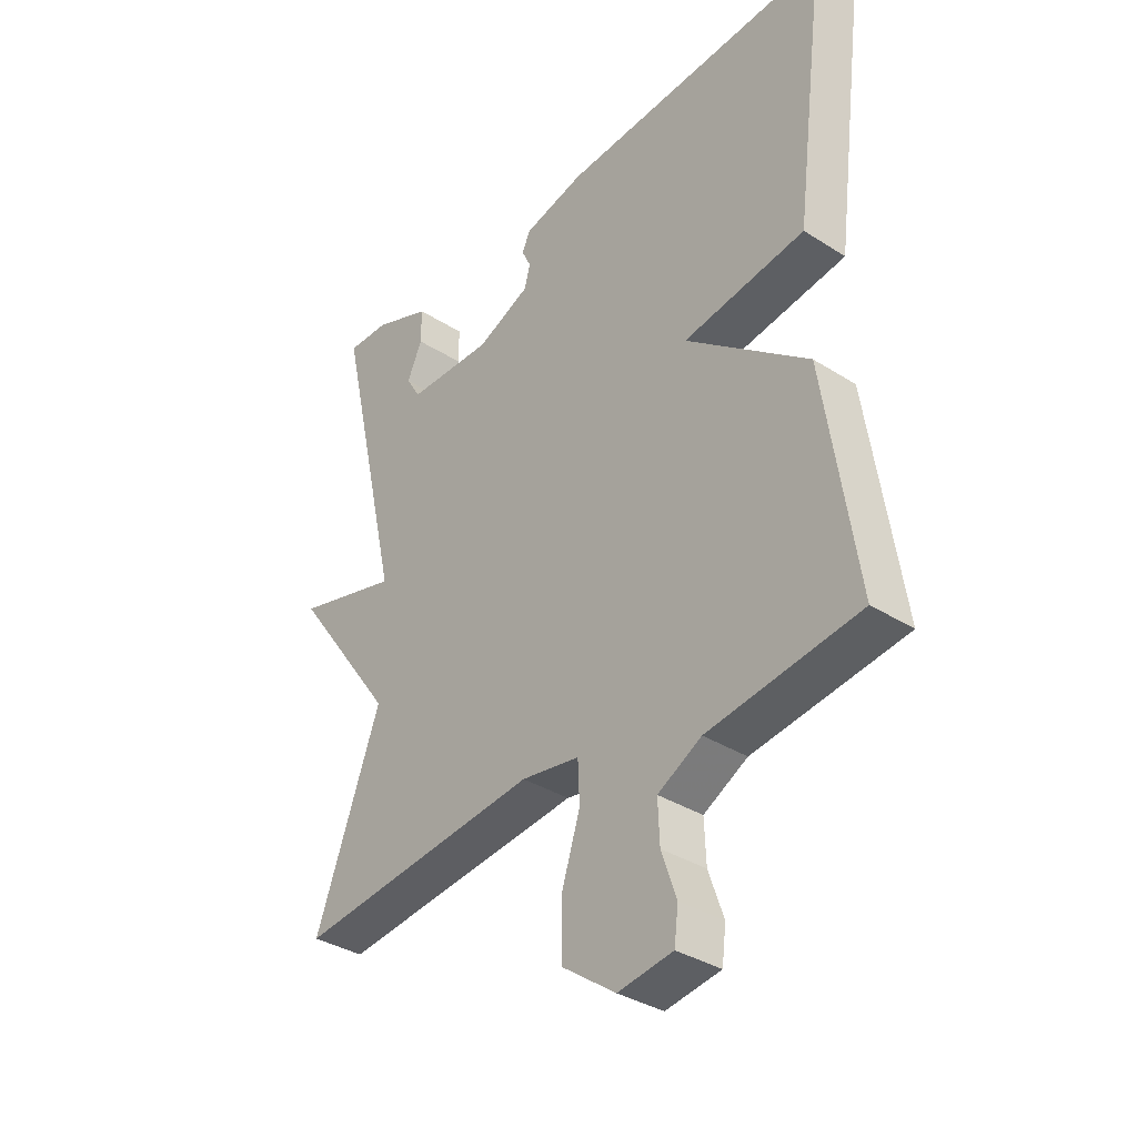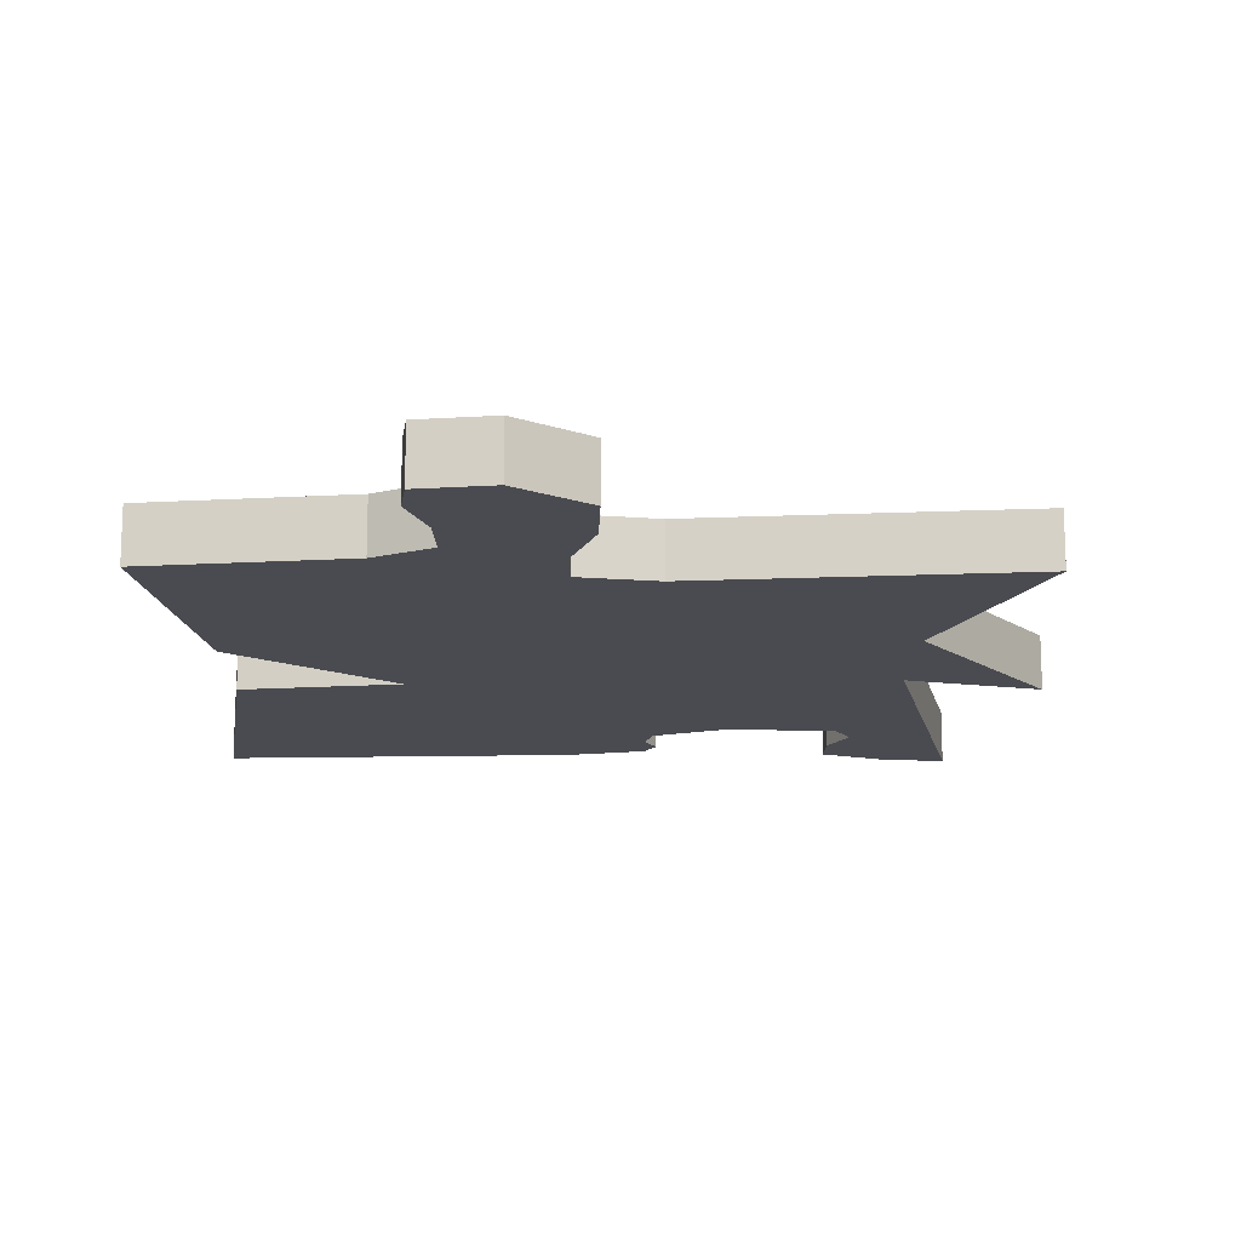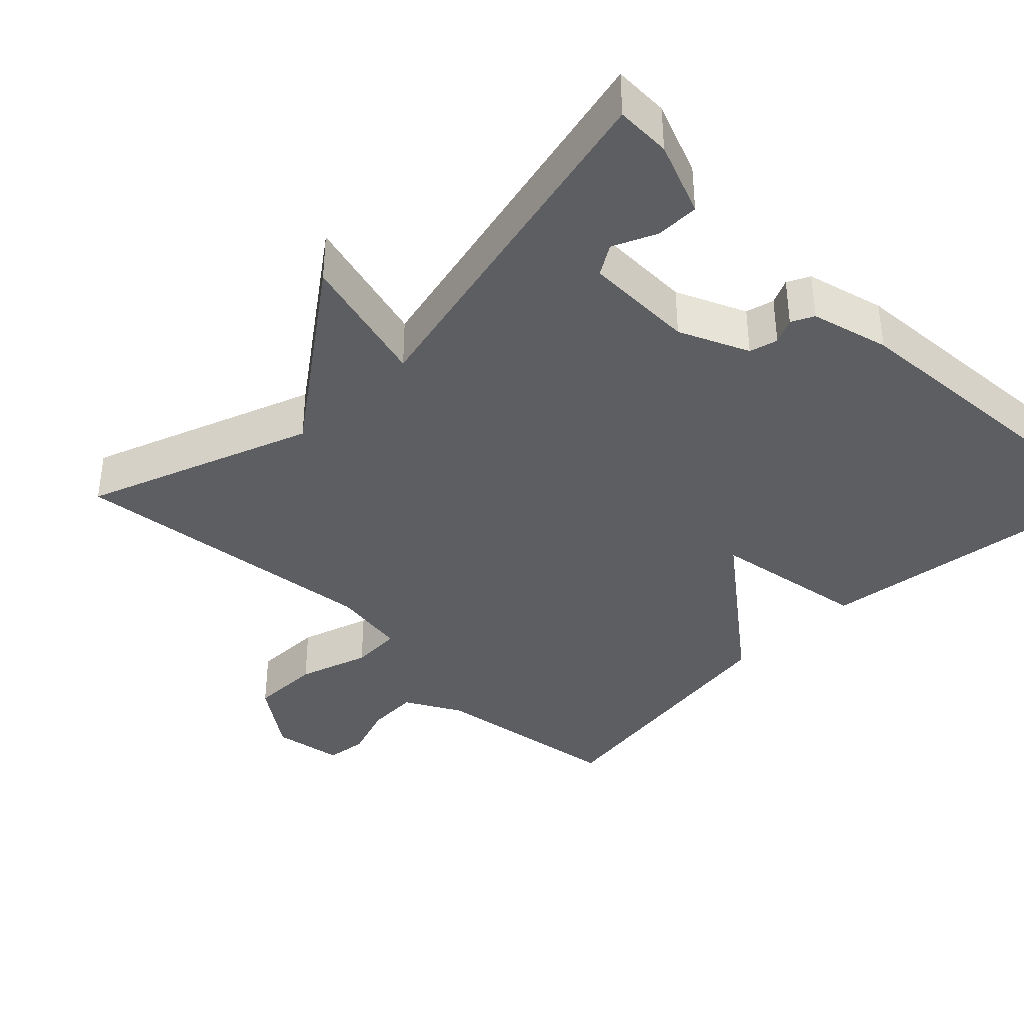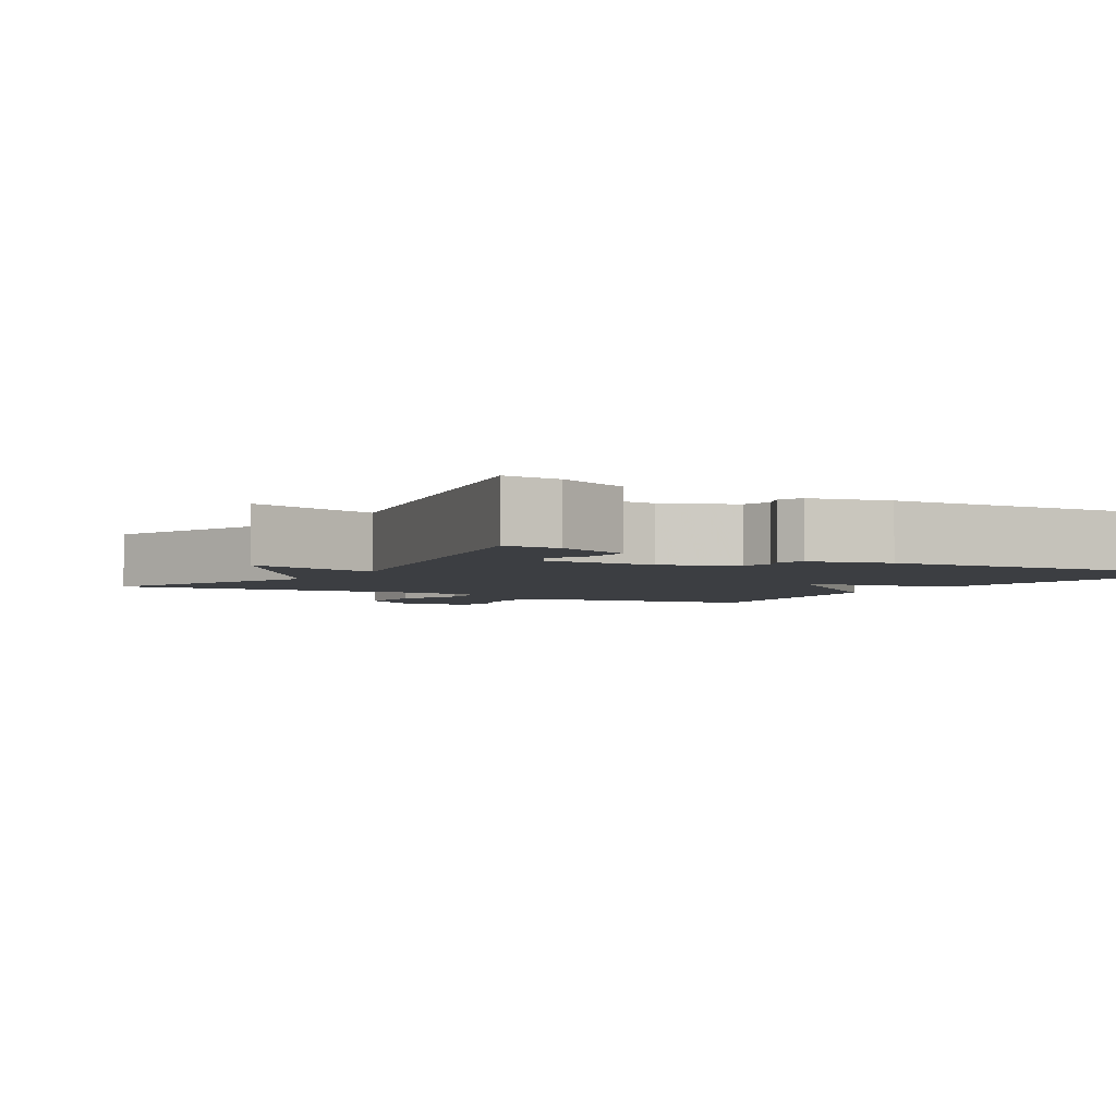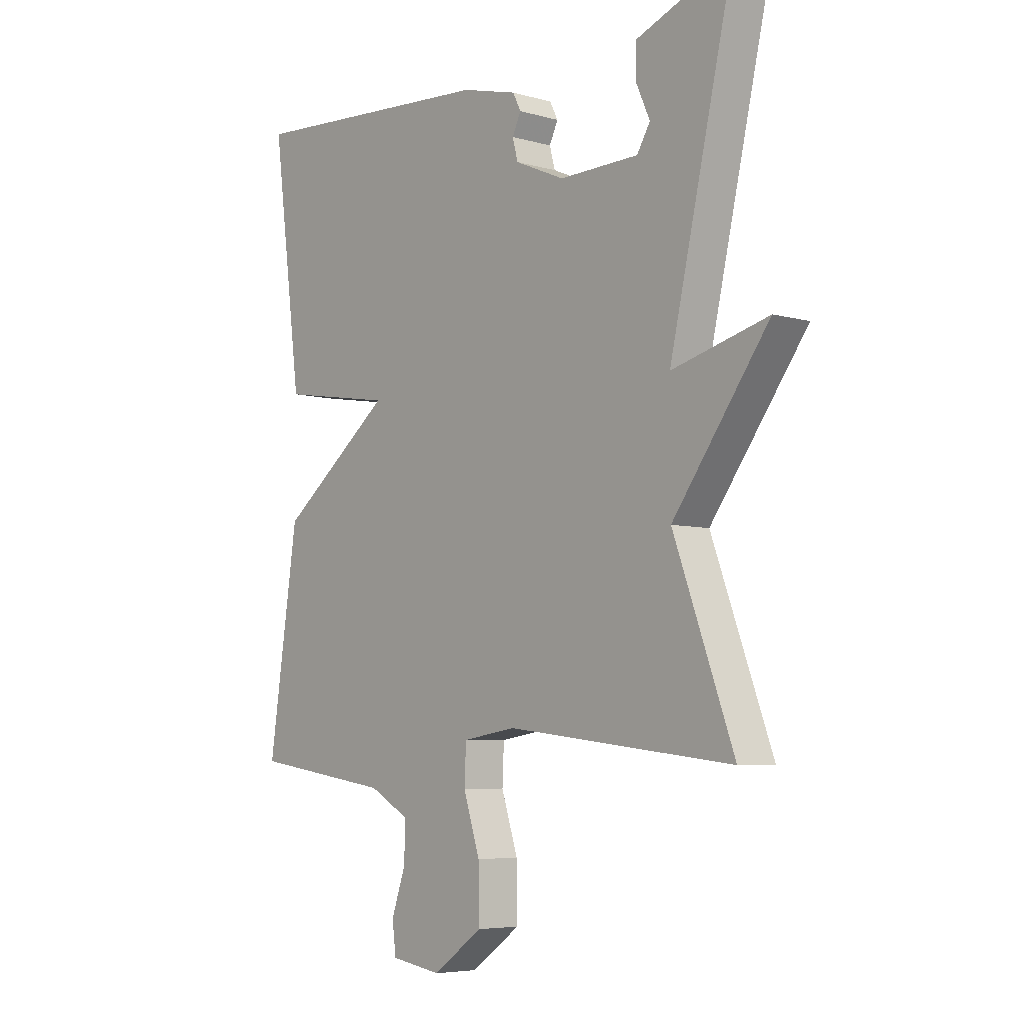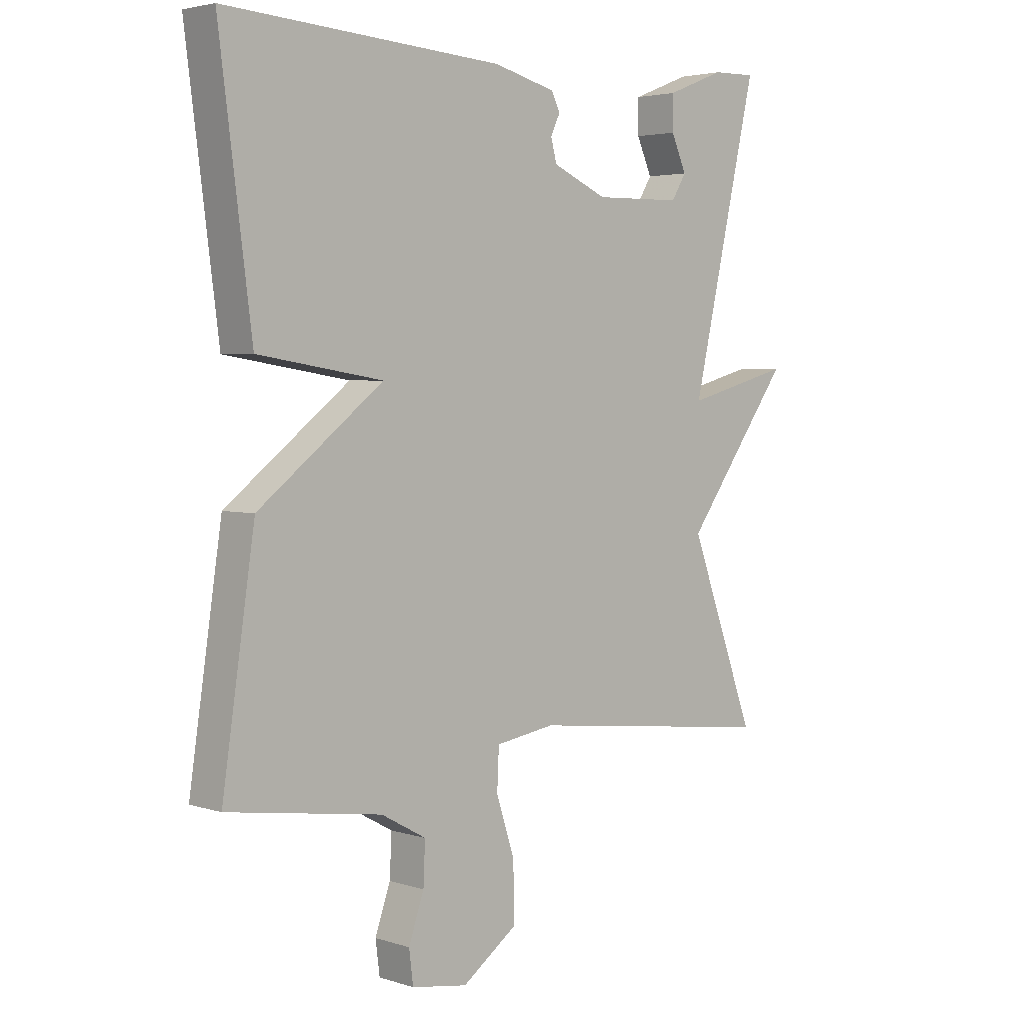
<metadata>
{"format":"obj","ext":"obj","renderer":"f3d","projection":"perspective","resolution":1024,"background":"white","views":[{"elev":-35.3,"azim":49.9,"up":"+Z"},{"elev":-14.5,"azim":179.0,"up":"+Y"},{"elev":-38.0,"azim":-44.9,"up":"+Y"},{"elev":-3.4,"azim":-31.6,"up":"+Y"},{"elev":-5.8,"azim":-130.7,"up":"+Z"},{"elev":3.5,"azim":136.5,"up":"+Z"}]}
</metadata>
<code>
v 0.5 0.07 -0.5
v 0.238 0.07 -0.538
v 0.162 0.07 -0.58
v 0.165 0.07 -0.65
v 0.191 0.07 -0.725
v 0.184 0.07 -0.781
v 0.089 0.07 -0.796
v -0.004 0.07 -0.729
v -0.003 0.07 -0.633
v 0.028 0.07 -0.537
v 0.025 0.07 -0.468
v -0.076 0.07 -0.452
v -0.5 0.07 -0.5
v -0.387 0.07 -0.194
v -0.567 0.07 0.054
v -0.387 0.07 0.006
v -0.5 0.07 0.5
v -0.426 0.07 0.498
v -0.327 0.07 0.459
v -0.327 0.07 0.401
v -0.353 0.07 0.343
v -0.328 0.07 0.302
v -0.179 0.07 0.299
v -0.086 0.07 0.34
v -0.076 0.07 0.378
v -0.092 0.07 0.412
v -0.077 0.07 0.442
v 0.028 0.07 0.469
v 0.5 0.07 0.5
v 0.445 0.07 0.072
v 0.233 0.07 0.038
v 0.445 0.07 -0.128
v 0.5 0 -0.5
v 0.238 0 -0.538
v 0.162 0 -0.58
v 0.165 0 -0.65
v 0.191 0 -0.725
v 0.184 0 -0.781
v 0.089 0 -0.796
v -0.004 0 -0.729
v -0.003 0 -0.633
v 0.028 0 -0.537
v 0.025 0 -0.468
v -0.076 0 -0.452
v -0.5 0 -0.5
v -0.387 0 -0.194
v -0.567 0 0.054
v -0.387 0 0.006
v -0.5 0 0.5
v -0.426 0 0.498
v -0.327 0 0.459
v -0.327 0 0.401
v -0.353 0 0.343
v -0.328 0 0.302
v -0.179 0 0.299
v -0.086 0 0.34
v -0.076 0 0.378
v -0.092 0 0.412
v -0.077 0 0.442
v 0.028 0 0.469
v 0.5 0 0.5
v 0.445 0 0.072
v 0.233 0 0.038
v 0.445 0 -0.128
f 31 32 1 2
f 29 30 31
f 28 29 31
f 27 28 31
f 26 27 31
f 25 26 31
f 31 2 3
f 25 31 3
f 24 25 3
f 23 24 3 4
f 4 5 6
f 23 4 6
f 22 23 6
f 21 22 6
f 19 20 21
f 18 19 21
f 17 18 21
f 16 17 21
f 14 15 16
f 14 16 21
f 12 13 14
f 11 12 14 21
f 8 9 10
f 7 8 10
f 6 7 10
f 6 10 11
f 6 11 21
f 34 33 64 63
f 63 62 61
f 63 61 60
f 63 60 59
f 63 59 58
f 63 58 57
f 35 34 63
f 35 63 57
f 35 57 56
f 36 35 56 55
f 38 37 36
f 38 36 55
f 38 55 54
f 38 54 53
f 53 52 51
f 53 51 50
f 53 50 49
f 53 49 48
f 48 47 46
f 53 48 46
f 46 45 44
f 53 46 44 43
f 42 41 40
f 42 40 39
f 42 39 38
f 43 42 38
f 53 43 38
f 1 33 34 2
f 2 34 35 3
f 3 35 36 4
f 4 36 37 5
f 5 37 38 6
f 6 38 39 7
f 7 39 40 8
f 8 40 41 9
f 9 41 42 10
f 10 42 43 11
f 11 43 44 12
f 12 44 45 13
f 13 45 46 14
f 14 46 47 15
f 15 47 48 16
f 16 48 49 17
f 17 49 50 18
f 18 50 51 19
f 19 51 52 20
f 20 52 53 21
f 21 53 54 22
f 22 54 55 23
f 23 55 56 24
f 24 56 57 25
f 25 57 58 26
f 26 58 59 27
f 27 59 60 28
f 28 60 61 29
f 29 61 62 30
f 30 62 63 31
f 31 63 64 32
f 32 64 33 1

</code>
